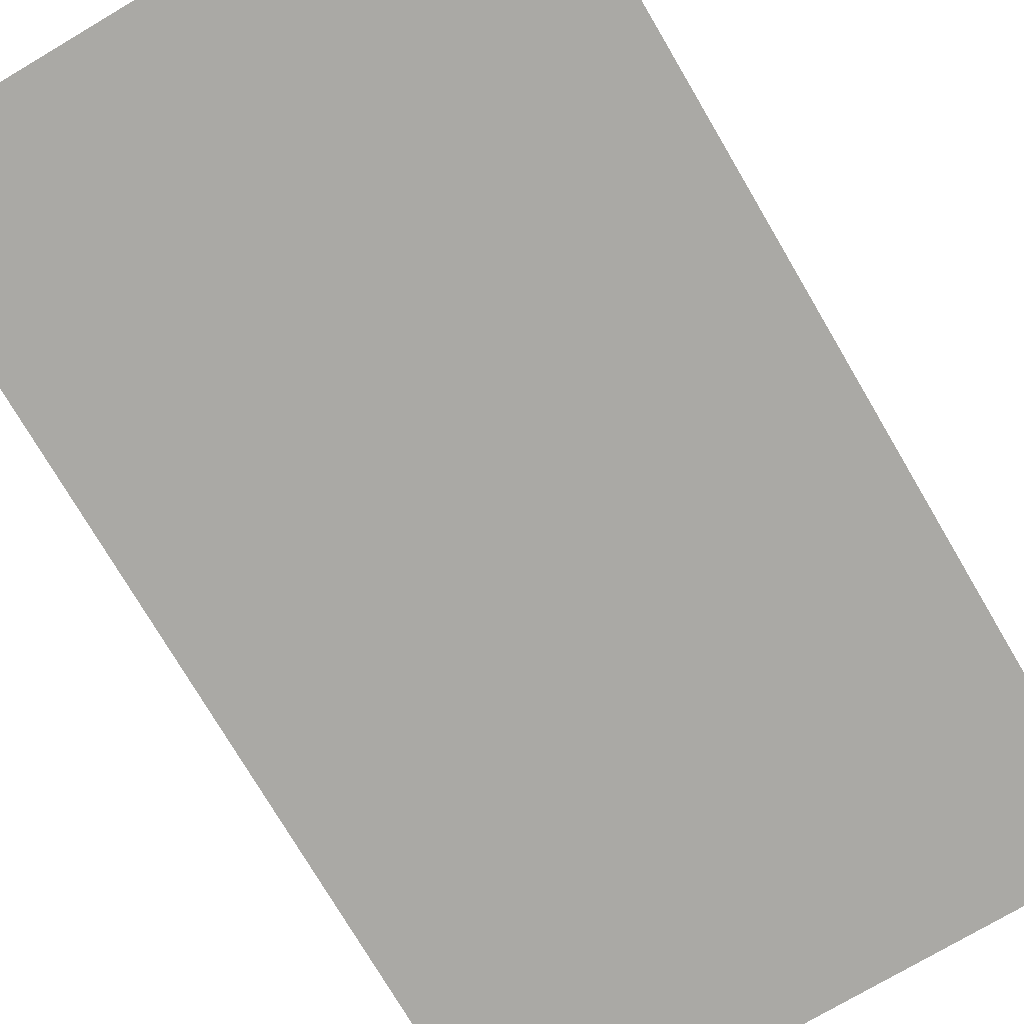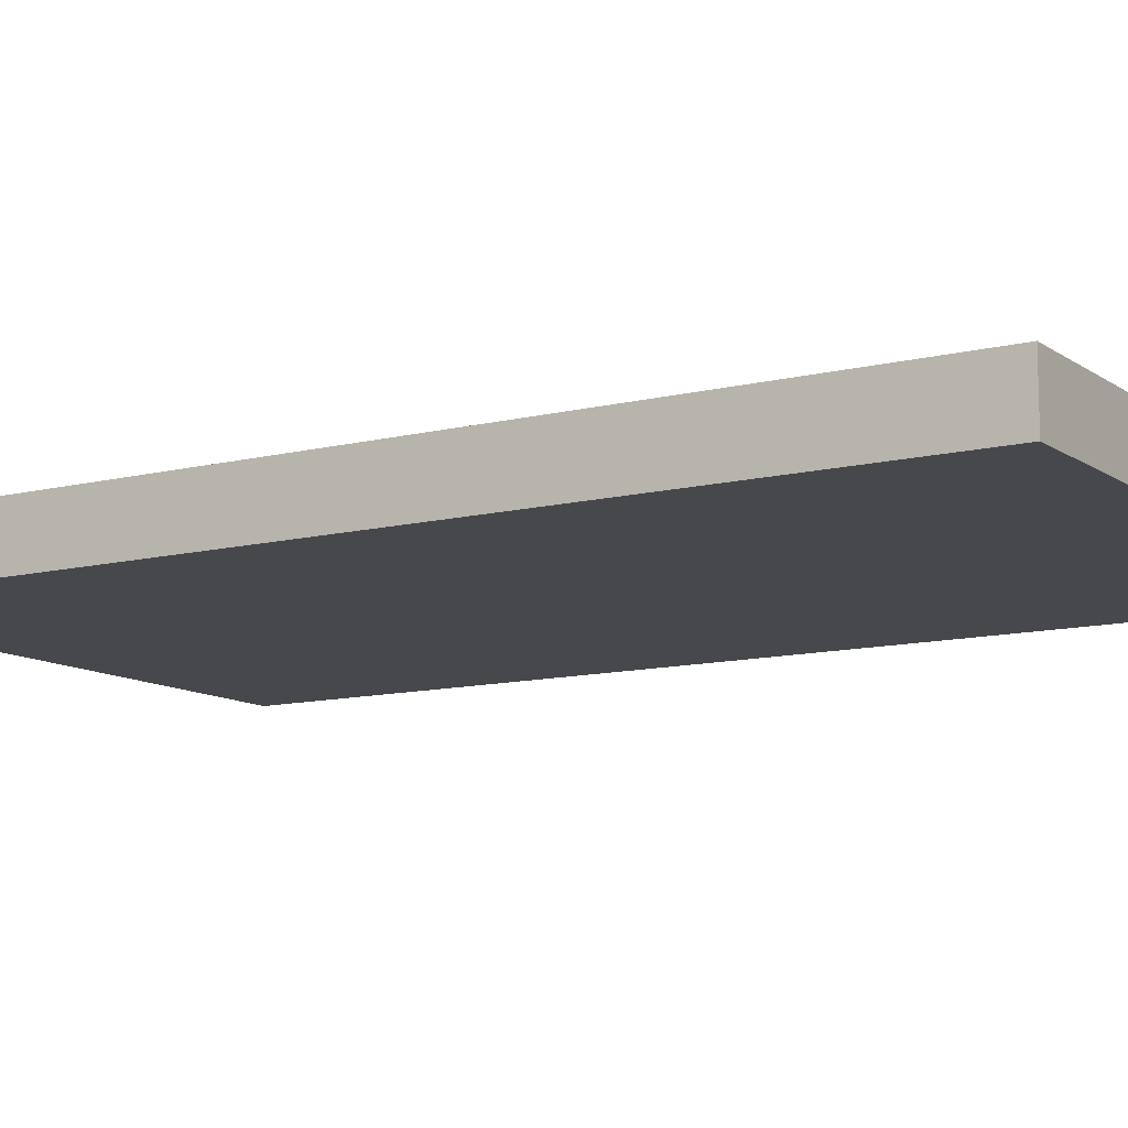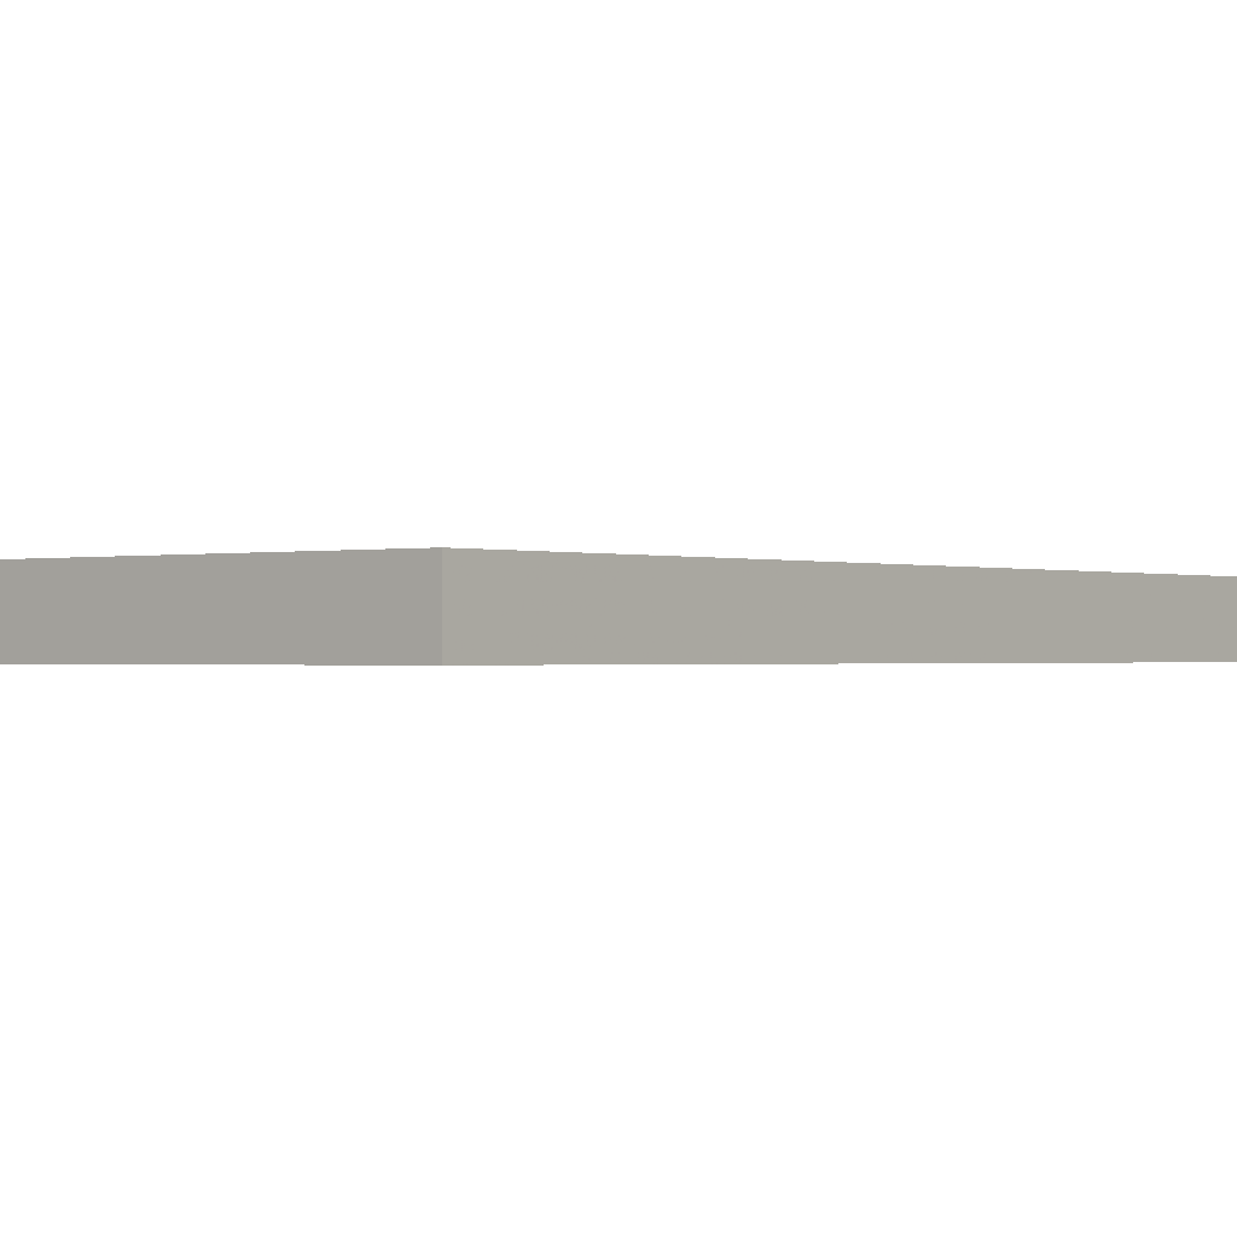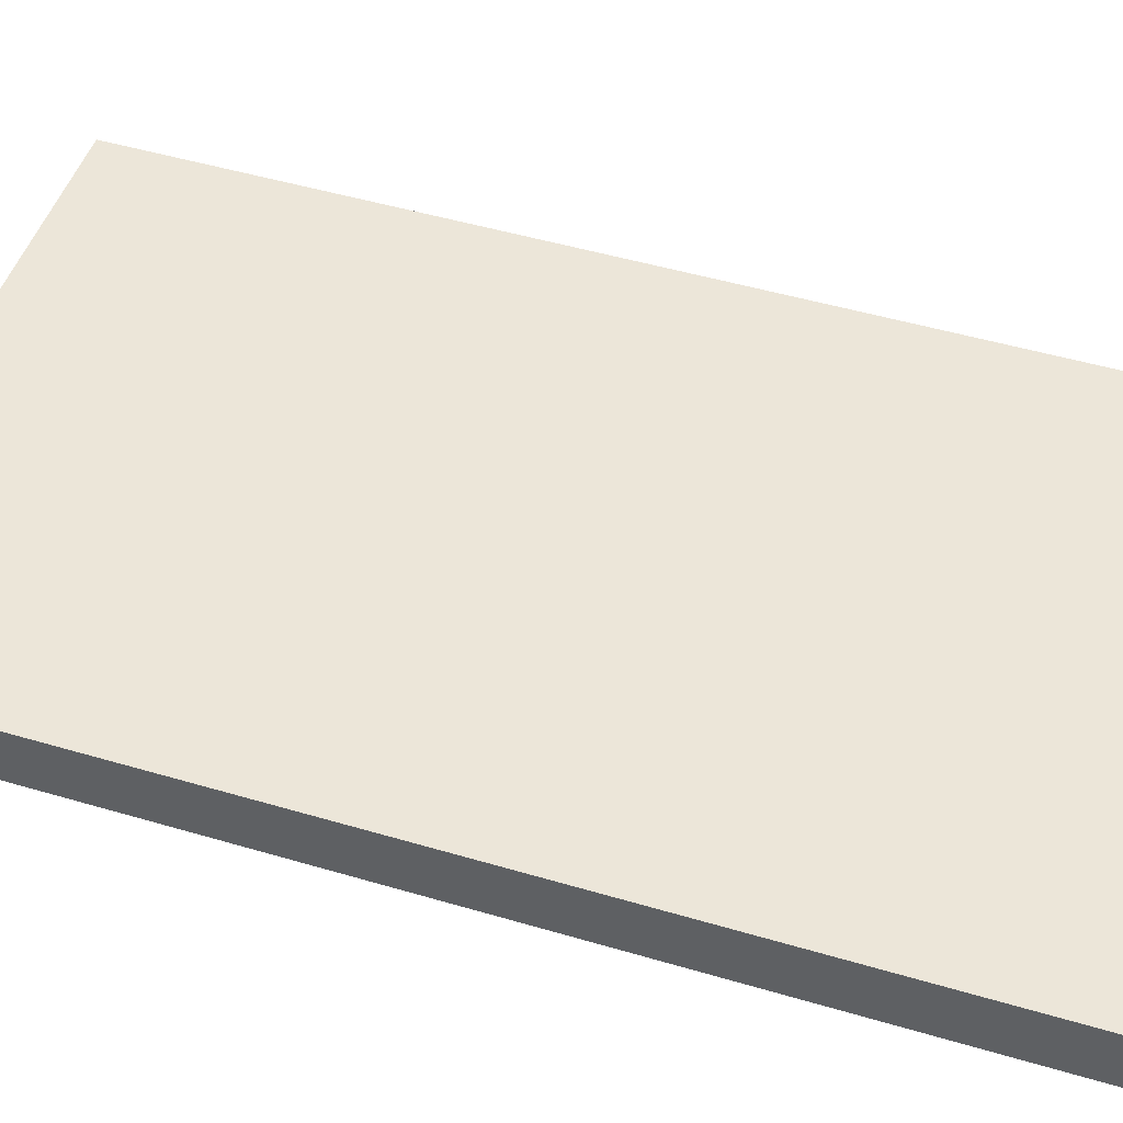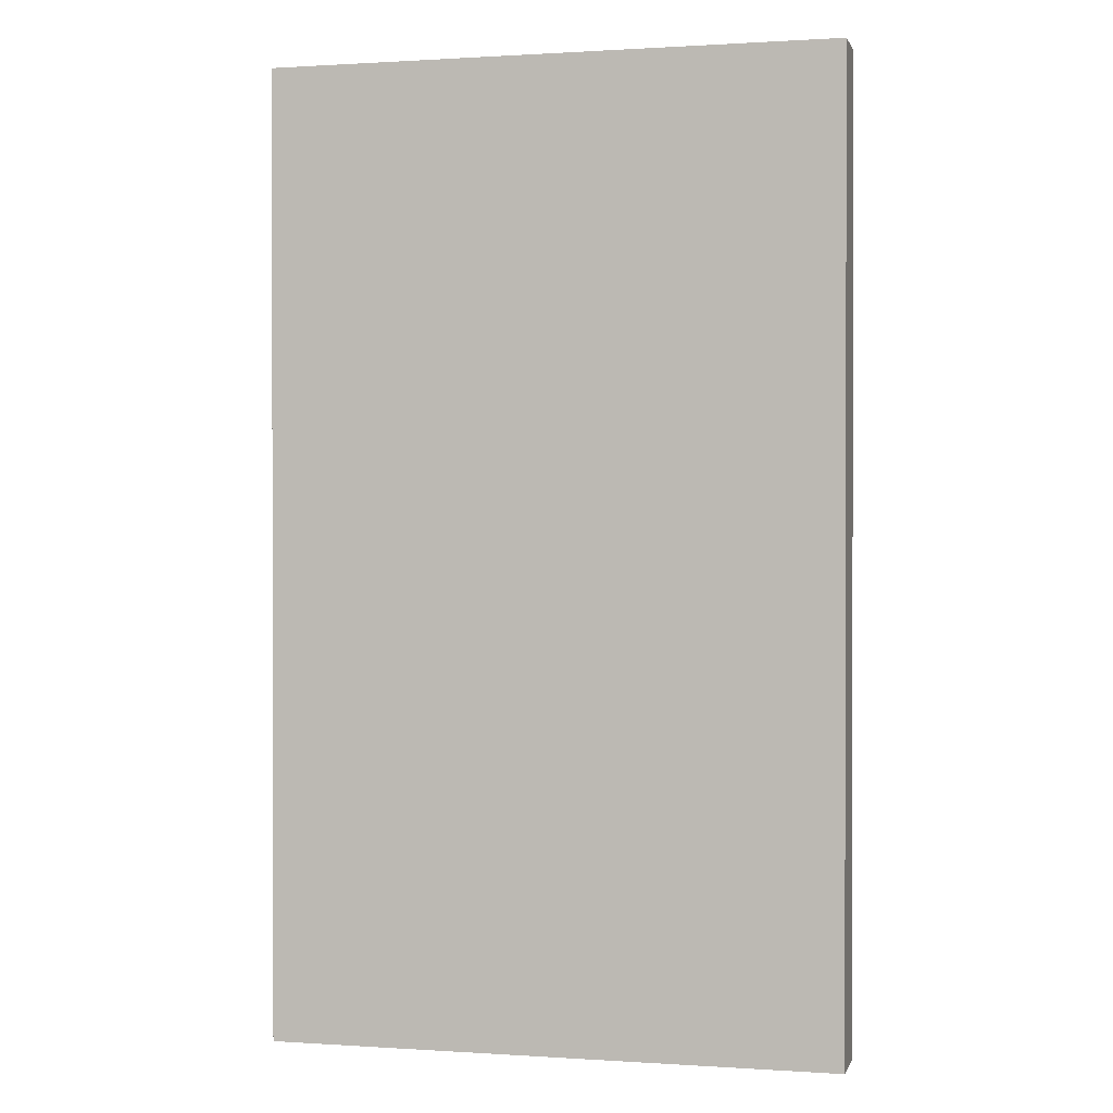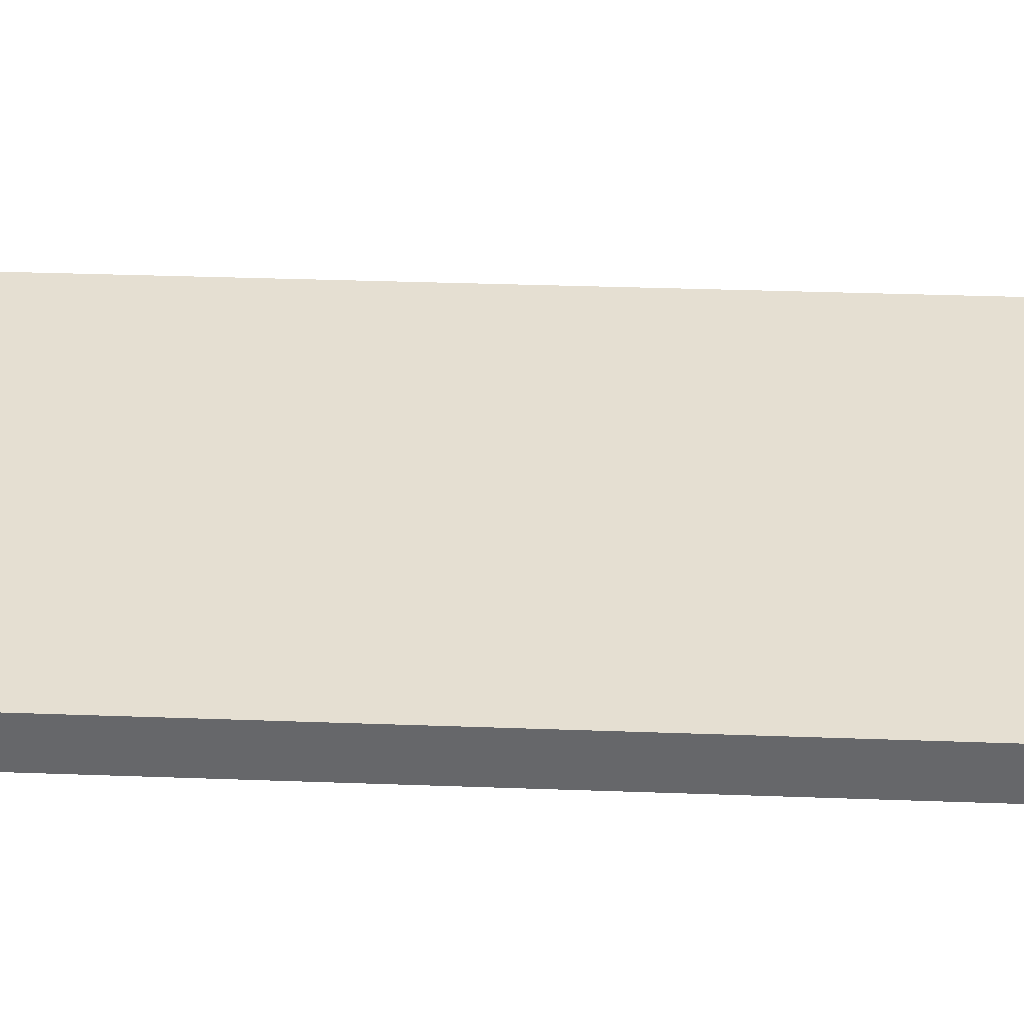
<metadata>
{"format":"obj","ext":"obj","renderer":"f3d","projection":"perspective","resolution":1024,"background":"white","views":[{"elev":-75.4,"azim":-149.5,"up":"+Z"},{"elev":-11.1,"azim":-58.2,"up":"+Z"},{"elev":-0.6,"azim":-140.9,"up":"+Z"},{"elev":49.0,"azim":-71.8,"up":"+Z"},{"elev":0.8,"azim":13.8,"up":"+Y"},{"elev":37.4,"azim":-87.4,"up":"+Z"}]}
</metadata>
<code>
o 6540
v 2241 1879 16.99
v 2241 1879 16.99
v 2241 1879 16.98
v 2241 1879 16.99
v 2241 1879 16.99
v 2241 1879 16.99
v 2241 1879 16.99
v 2241 1879 16.98
v 2241 1879 16.98
v 2241 1879 16.98
v 2241 1879 16.98
v 2241 1879 16.99
v 2241 1879 16.98
v 2241 1879 16.99
v 2241 1879 16.98
v 2241 1879 16.98
v 2241 1879 16.99
v 2241 1879 16.99
v 2241 1879 16.98
v 2241 1879 16.98
v 2241 1879 16.98
v 2241 1879 16.99
v 2241 1879 16.99
v 2241 1879 16.98
v 2241 1879 16.98
v 2241 1879 16.98
v 2241 1879 16.98
v 2241 1879 16.98
v 2241 1879 16.99
f 1 2 3
f 1 4 5
f 6 2 7
f 8 9 7
f 10 7 11
f 12 13 14
f 14 15 16
f 17 15 18
f 19 20 21
f 22 23 20
f 24 25 26
f 27 28 29

</code>
